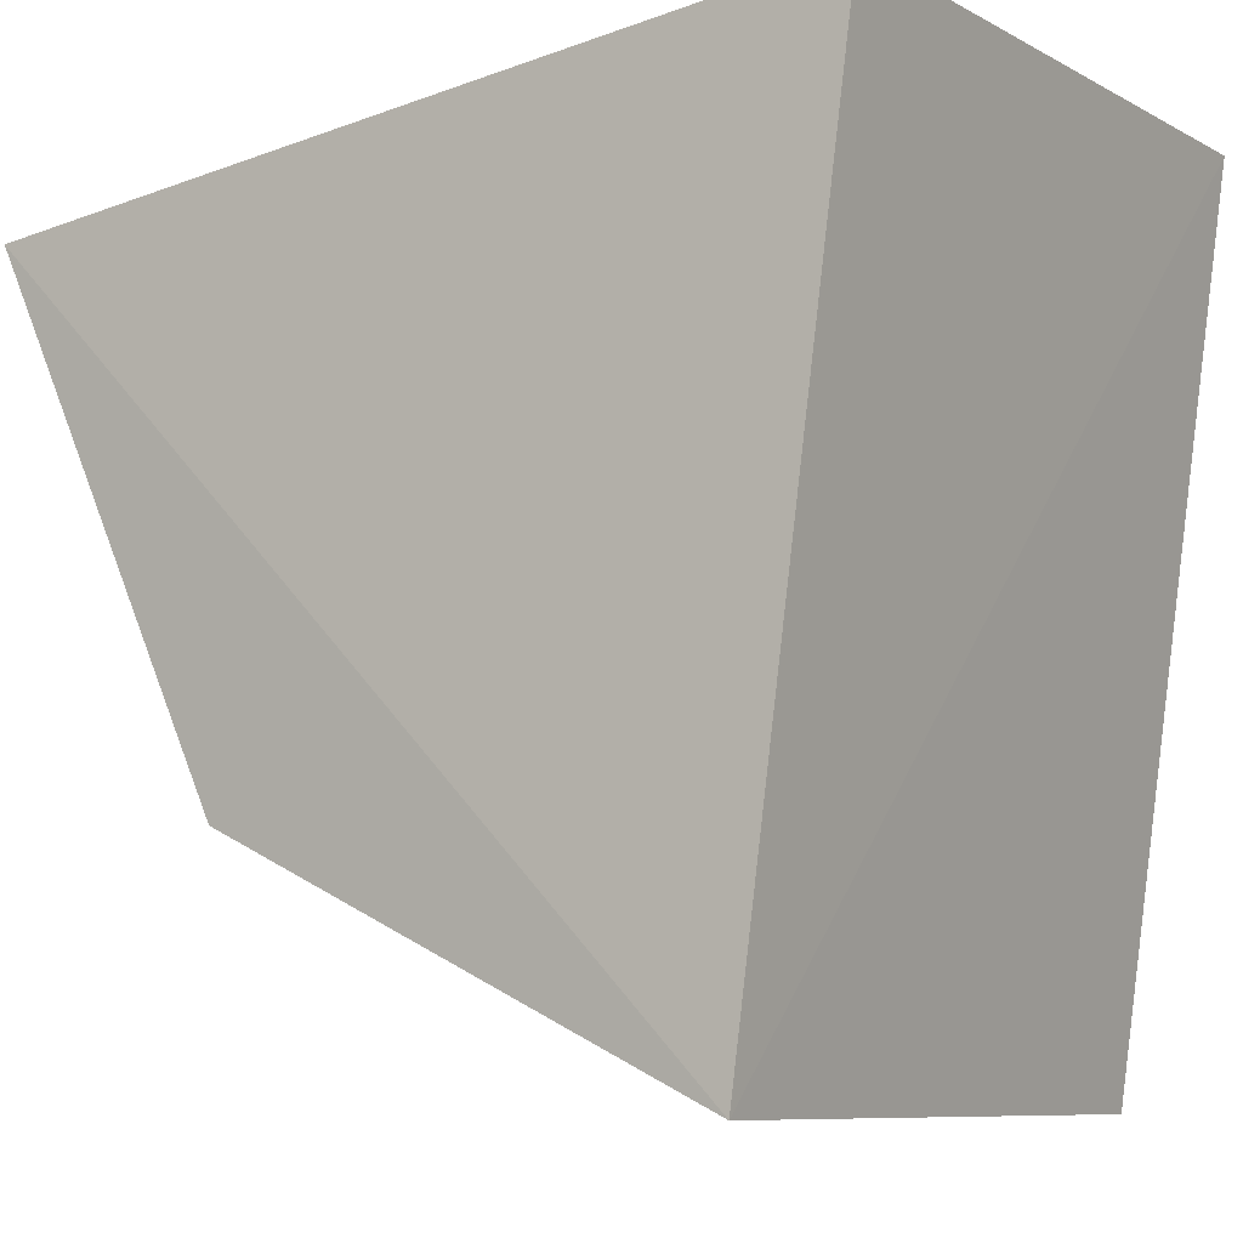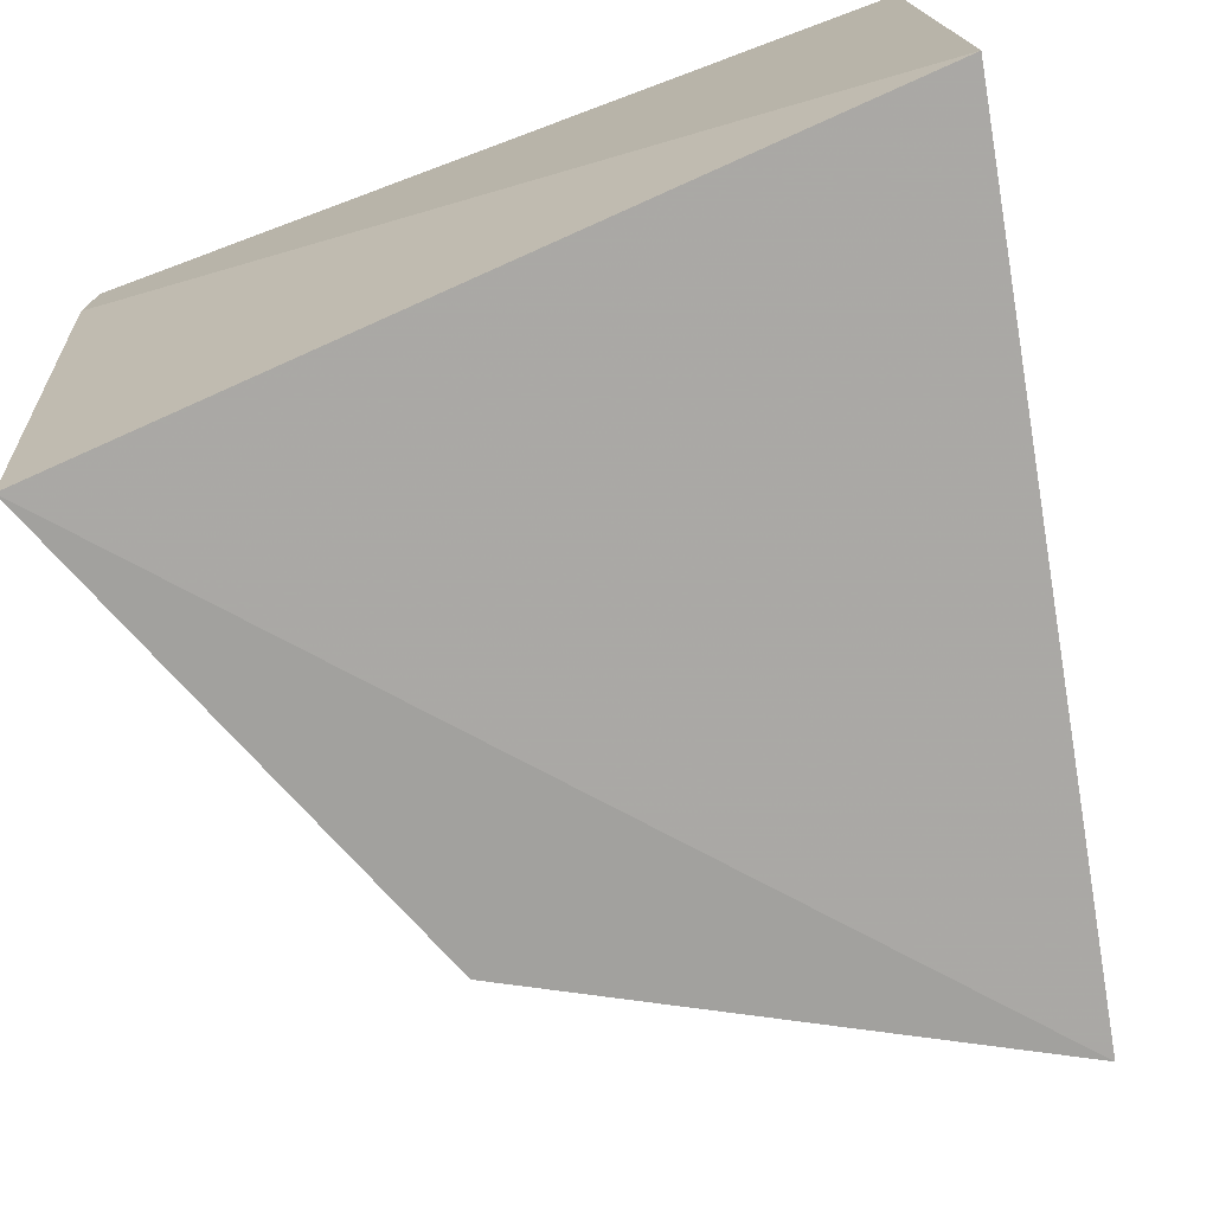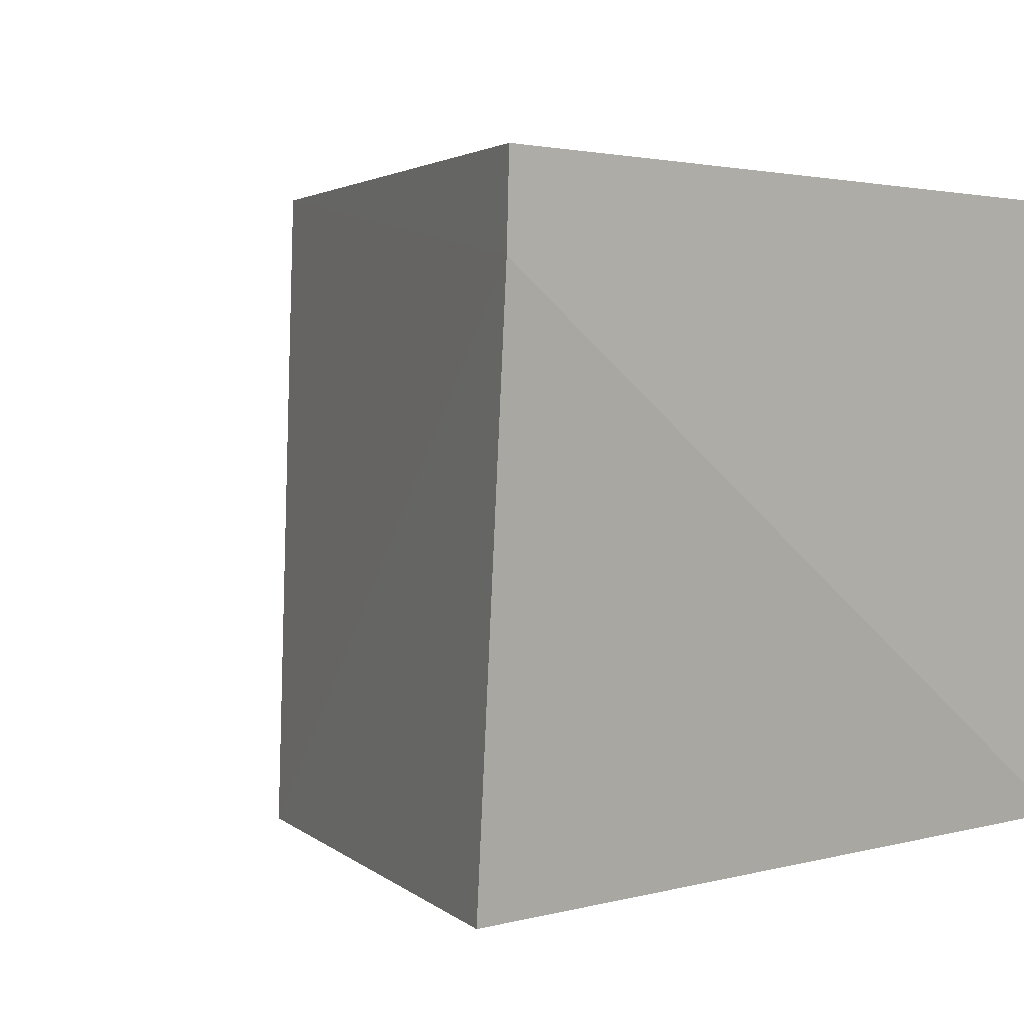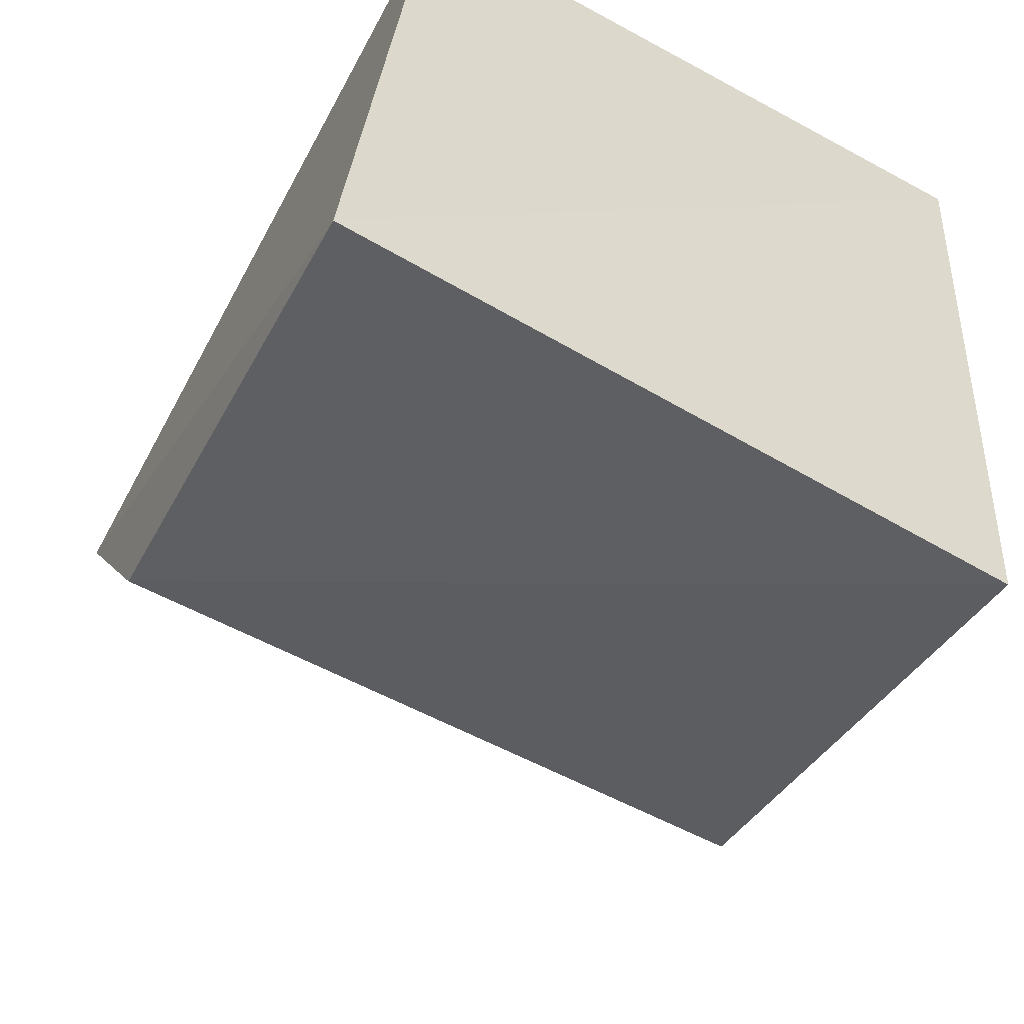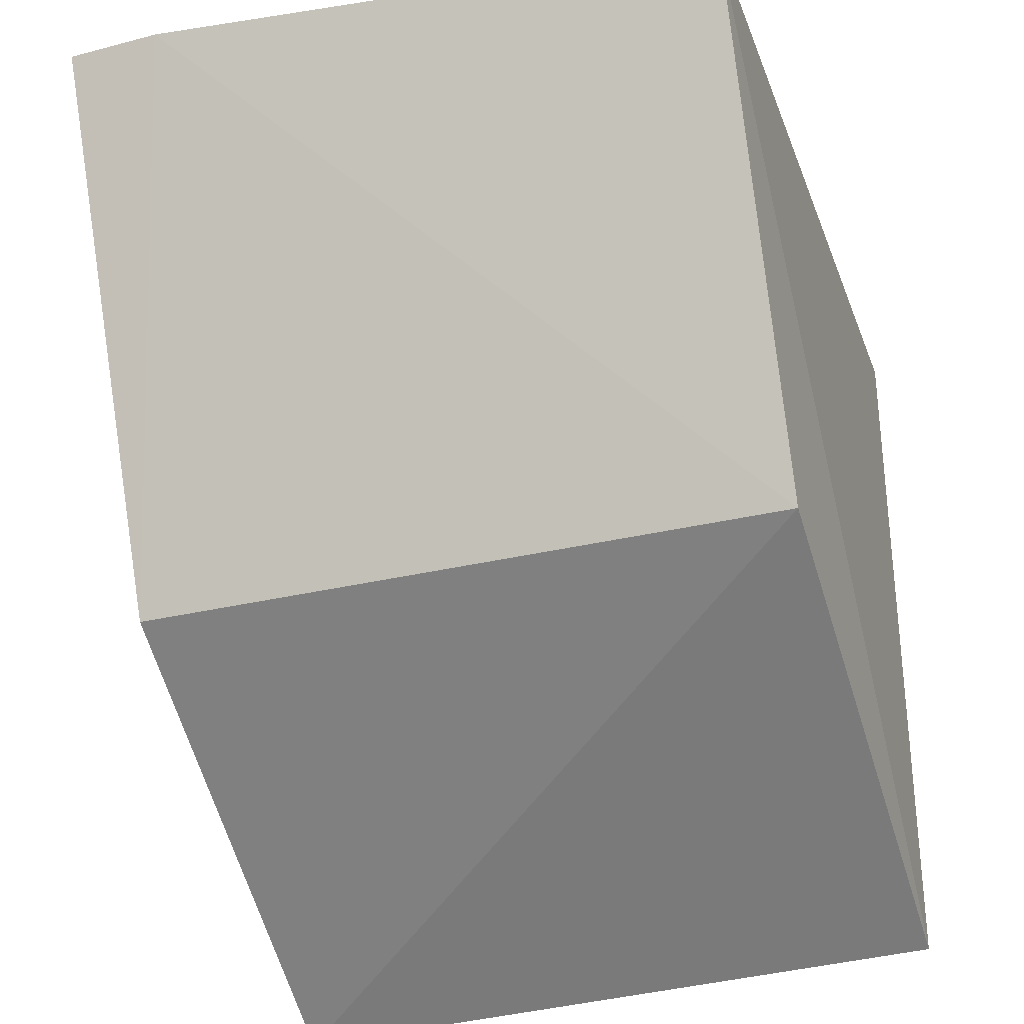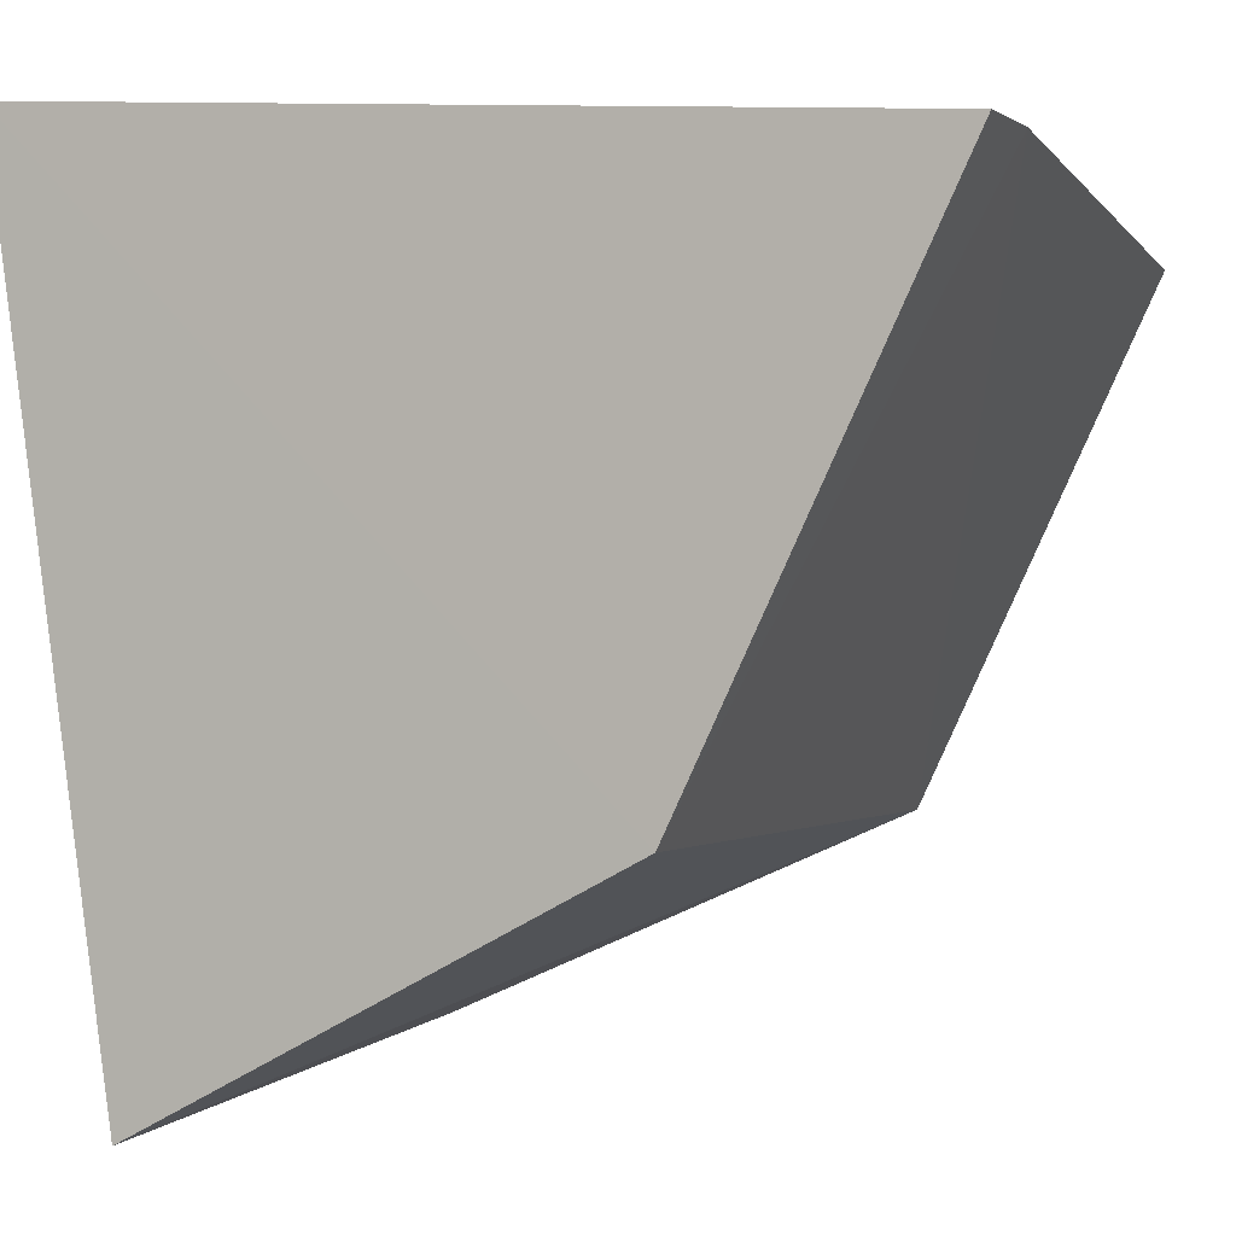
<metadata>
{"format":"obj","ext":"obj","renderer":"f3d","projection":"perspective","resolution":1024,"background":"white","views":[{"elev":-6.8,"azim":-146.4,"up":"+Y"},{"elev":-74.6,"azim":-163.2,"up":"+Z"},{"elev":2.9,"azim":131.5,"up":"+Z"},{"elev":-66.3,"azim":-118.6,"up":"+Y"},{"elev":-35.3,"azim":108.1,"up":"+Y"},{"elev":0.9,"azim":21.6,"up":"+Y"}]}
</metadata>
<code>
v 0.03342 -0.1498 0.006236
v 0.147 -0.03227 -0.09974
v 0.1495 -0.02399 0.008827
v 0.01541 -0.01541 0.007576
v 0.03227 -0.147 -0.09974
v 0.01541 -0.01541 -0.09848
v 0.1084 -0.1095 0.007685
v 0.1499 -0.02407 -0.006312
v 0.1101 -0.112 -0.09829
f 5 1 4
f 6 4 3
f 6 5 4
f 6 2 5
f 7 3 4
f 7 4 1
f 8 6 3
f 8 2 6
f 8 3 7
f 9 5 2
f 9 8 7
f 9 2 8
f 9 7 1
f 9 1 5

</code>
